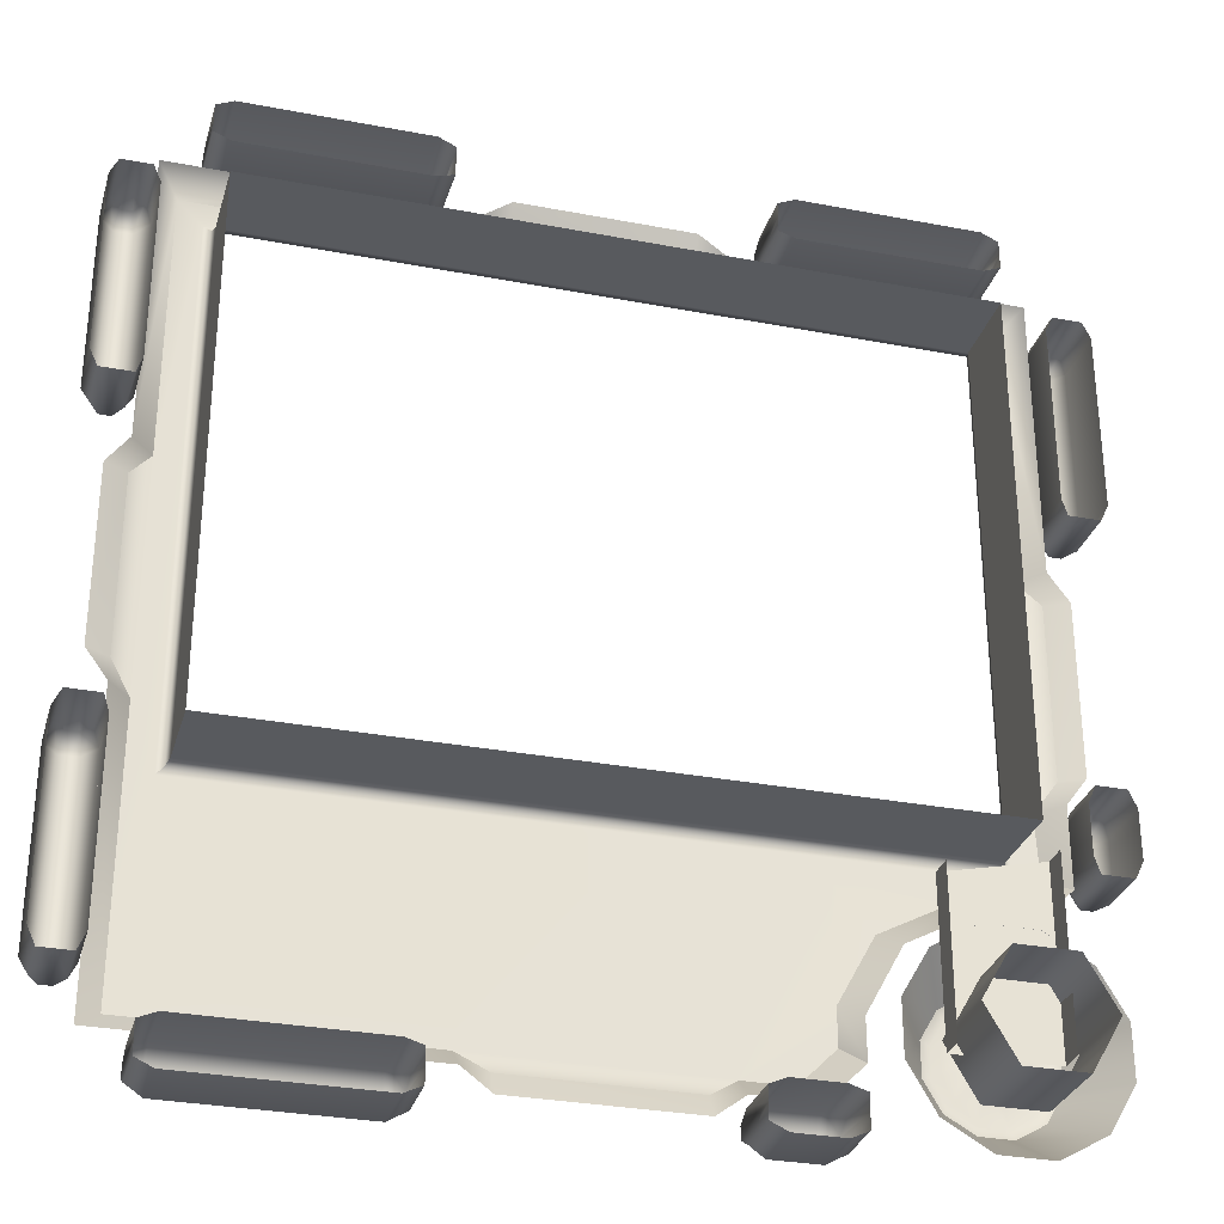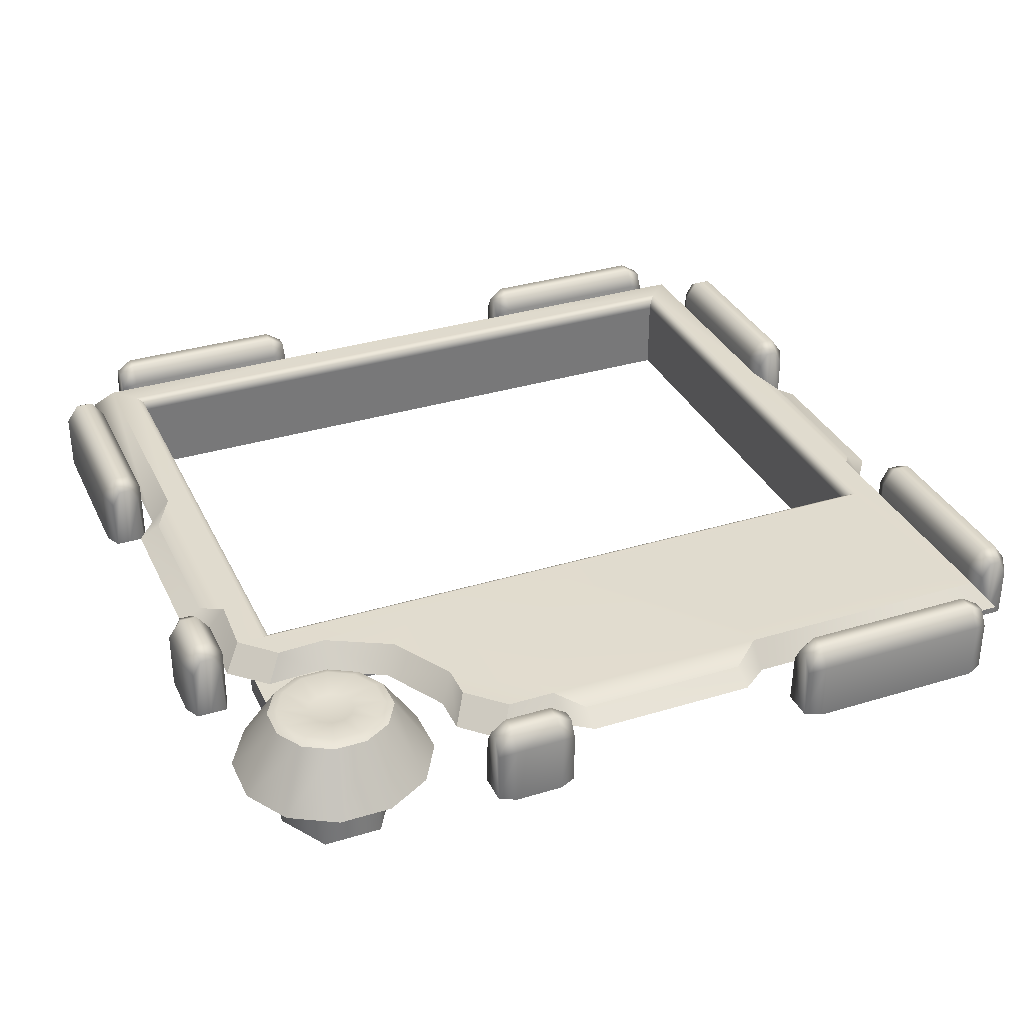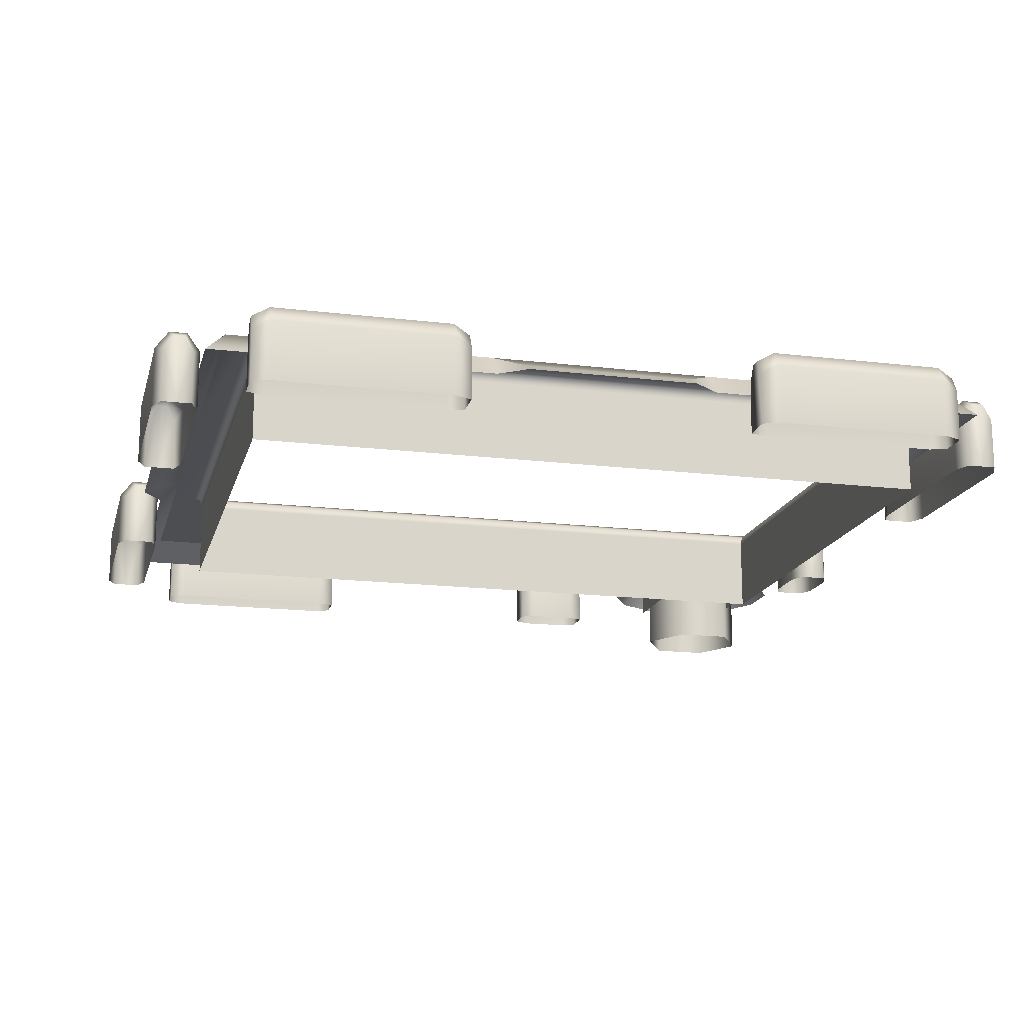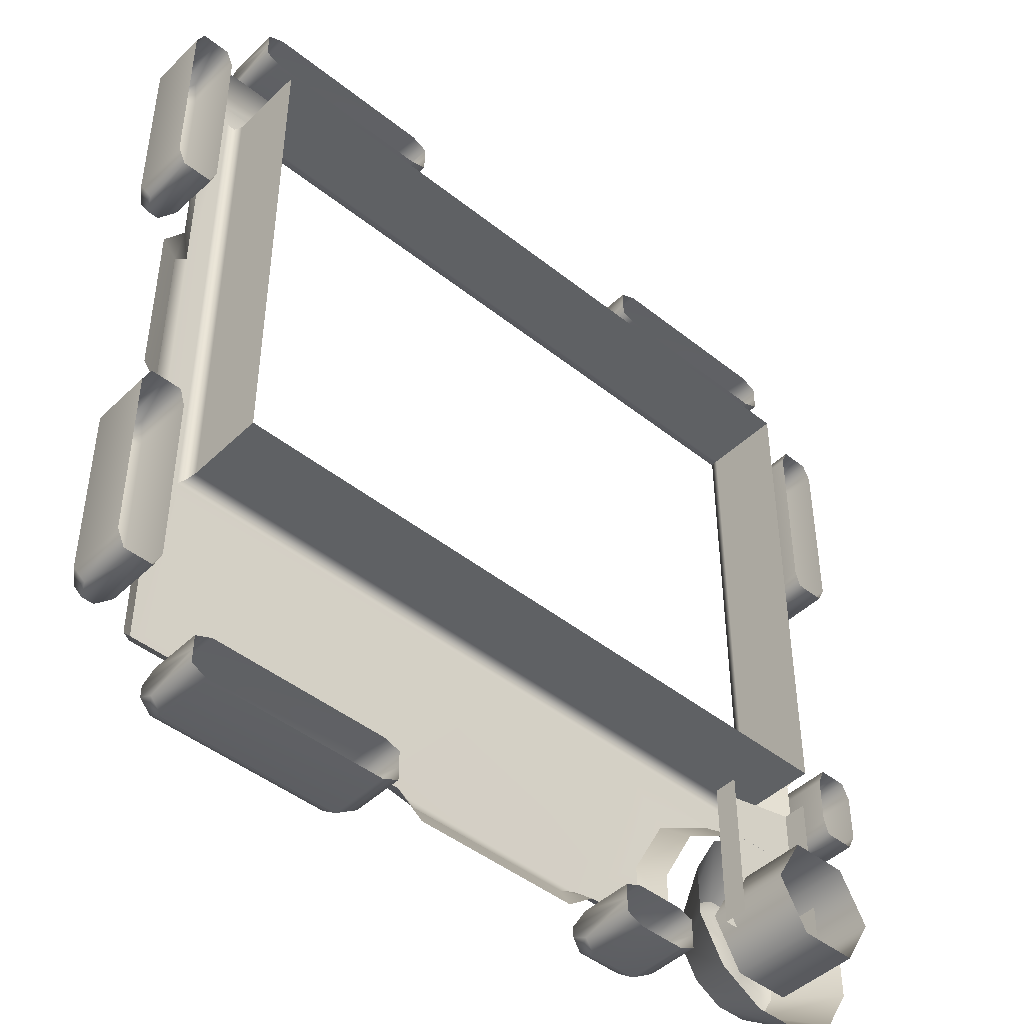
<metadata>
{"format":"obj","ext":"obj","renderer":"f3d","projection":"perspective","resolution":1024,"background":"white","views":[{"elev":-30.5,"azim":-15.5,"up":"+Z"},{"elev":33.5,"azim":157.3,"up":"+Y"},{"elev":-16.5,"azim":-13.9,"up":"+Y"},{"elev":-45.8,"azim":-42.4,"up":"+Z"}]}
</metadata>
<code>
o ModelComponent
v -0.3705 0.1356 -0.901
v -0.3329 0.1193 -0.9171
v -0.3329 0.1549 -0.9366
v -0.3705 0.1761 -0.9305
v -0.3329 0 -0.9497
v -0.3329 0.1549 -0.9629
v -0.3705 0 -0.901
v -0.3329 0 -0.9127
v -0.8118 0.1193 -0.9171
v -0.8118 0.1549 -0.9366
v -0.8118 0 -0.9497
v -0.8118 0 -0.9171
v -0.3329 0 -0.9823
v -0.3705 0 -1
v -0.3705 0.1356 -1
v -0.3329 0.1193 -0.9823
v -0.3705 0.1761 -0.9705
v -0.8118 0.1549 -0.9629
v -0.8118 0.1193 -0.9823
v -0.8118 0 -0.9823
v -0.7741 0.1356 -1
v -0.7741 0 -1
v -0.7741 0.1761 -0.9705
v -0.7741 0.1761 -0.9305
v -0.7741 0.1356 -0.901
v -0.7741 0 -0.901
v 0.693 0.05699 -0.5414
v 0.8107 0.05699 -0.5414
v 0.7884 0.1898 -0.6247
v 0.7153 0.1898 -0.6247
v 0.9127 0.05699 -0.6003
v 0.8518 0.1898 -0.6612
v 0.9716 0.05699 -0.7022
v 0.8883 0.1898 -0.7245
v 0.9716 0.05699 -0.8199
v 0.8883 0.1898 -0.7976
v 0.9127 0.05699 -0.9219
v 0.8517 0.1898 -0.8609
v 0.8107 0.05699 -0.9807
v 0.7884 0.1898 -0.8975
v 0.693 0.05699 -0.9807
v 0.7153 0.1898 -0.8975
v 0.5911 0.05699 -0.9219
v 0.652 0.1898 -0.8609
v 0.5322 0.05699 -0.8199
v 0.6155 0.1898 -0.7976
v 0.5322 0.05699 -0.7022
v 0.6155 0.1898 -0.7245
v 0.5911 0.05699 -0.6003
v 0.652 0.1898 -0.6612
v 0.7212 0.1997 -0.6466
v 0.6681 0.1997 -0.6773
v 0.7826 0.1997 -0.6467
v 0.8356 0.1997 -0.6773
v 0.8663 0.1997 -0.7304
v 0.8663 0.1997 -0.7917
v 0.8357 0.1997 -0.8448
v 0.7825 0.1997 -0.8755
v 0.7212 0.1997 -0.8755
v 0.6682 0.1997 -0.8448
v 0.6375 0.1997 -0.7917
v 0.6375 0.1997 -0.7304
v 0.7651 0.1897 -0.7116
v 0.7386 0.1897 -0.7116
v 0.7881 0.1897 -0.7249
v 0.8013 0.1897 -0.7478
v 0.8013 0.1897 -0.7743
v 0.7881 0.1897 -0.7972
v 0.7651 0.1897 -0.8105
v 0.7386 0.1897 -0.8105
v 0.7157 0.1897 -0.7973
v 0.7024 0.1897 -0.7743
v 0.7025 0.1897 -0.7478
v 0.7157 0.1897 -0.7249
v 0.7519 0.1897 -0.7611
v -0.2563 0.09539 0.901
v -0.2563 0.15 0.8544
v -0.8544 0.15 0.8544
v -0.901 0.09539 0.901
v 0.9473 0.09539 0.1937
v 0.9473 0.09539 -0.1937
v 0.8984 0.1222 -0.1937
v 0.8984 0.1222 0.1937
v -0.9473 0.09539 -0.1937
v -0.9473 0.09539 0.1937
v -0.8984 0.1222 0.1937
v -0.8984 0.1222 -0.1937
v 0.1937 0.09539 -0.9473
v -0.1937 0.09539 -0.9473
v -0.1937 0.1222 -0.8984
v 0.1937 0.1222 -0.8984
v -0.8544 0.15 0.2563
v -0.901 0.09539 0.2563
v 0.8544 0.15 0.8544
v 0.2563 0.15 0.8544
v 0.2563 0.09539 0.901
v 0.901 0.09539 0.901
v -0.1937 0.09539 0.9473
v -0.1937 0.1222 0.8984
v 0.1937 0.09539 0.9473
v 0.1937 0.1222 0.8984
v -0.8544 0.15 -0.8544
v -0.901 0.09539 -0.901
v -0.901 0.09539 -0.2563
v -0.8544 0.15 -0.2563
v -0.8 0.15 -0.8544
v -0.2563 0.15 -0.8544
v -0.2563 0.09539 -0.901
v -0.8 0.15 0.8
v -0.8 0.15 -0.4
v 0.901 0.09539 0.2563
v 0.8544 0.15 0.2563
v 0.8 0.15 0.8
v 0.901 0.09539 -0.2563
v 0.8544 0.15 -0.2563
v 0.558 0.09523 -0.5821
v 0.5247 0.15 -0.545
v 0.6722 0.15 -0.4665
v 0.7062 0.09522 -0.5032
v 0.8 0.15 -0.4
v 0.2563 0.09556 -0.901
v 0.2563 0.15 -0.8544
v 0.4779 0.09522 -0.8197
v 0.4442 0.15 -0.774
v 0.4436 0.15 -0.6936
v 0.4776 0.09522 -0.7297
v 0.3644 0.15 -0.8544
v 0.7846 0.15 -0.4723
v 0.8206 0.09532 -0.5089
v 0.901 0.09539 -0.4325
v 0.8611 0.15 -0.3961
v 0.3978 0.09534 -0.9004
v 0.8177 -0.09361 -0.8751
v 0.6861 -0.09361 -0.8751
v 0.6861 0.09673 -0.8751
v 0.8177 0.09673 -0.8751
v 0.6203 -0.09361 -0.7611
v 0.6203 0.09673 -0.7611
v 0.6861 -0.09361 -0.6471
v 0.6861 0.09673 -0.6471
v 0.8177 -0.09361 -0.6471
v 0.8177 0.09673 -0.6471
v 0.8835 -0.09361 -0.7611
v 0.8835 0.09673 -0.7611
v 0.6117 0.05713 -0.45
v 0.8375 0.05713 -0.4
v 0.8375 0.05713 -0.8021
v 0.6117 0.05713 -0.8021
v 0.8375 0.003266 -0.4
v 0.8375 0.003266 -0.8021
v 0.6117 0.003266 -0.8021
v 0.6117 0.003266 -0.45
v 0.4047 0.1356 -0.901
v 0.4423 0.1193 -0.9171
v 0.4423 0.1549 -0.9366
v 0.4047 0.1761 -0.9305
v 0.4423 0 -0.9497
v 0.4423 0.1549 -0.9629
v 0.4047 0 -0.901
v 0.4423 0 -0.9127
v 0.2595 0.1193 -0.9171
v 0.2595 0.1549 -0.9366
v 0.2595 0 -0.9497
v 0.2595 0 -0.9171
v 0.4423 0 -0.9823
v 0.4047 0 -1
v 0.4047 0.1356 -1
v 0.4423 0.1193 -0.9823
v 0.4047 0.1761 -0.9705
v 0.2595 0.1549 -0.9629
v 0.2595 0.1193 -0.9823
v 0.2595 0 -0.9823
v 0.2972 0.1356 -1
v 0.2972 0 -1
v 0.2972 0.1761 -0.9705
v 0.2972 0.1761 -0.9305
v 0.2972 0.1356 -0.901
v 0.2972 0 -0.901
v 0.901 0.1356 -0.4047
v 0.9305 0.1761 -0.4047
v 0.9366 0.1549 -0.4423
v 0.9171 0.1193 -0.4423
v 0.9497 0 -0.4423
v 0.9629 0.1549 -0.4423
v 0.901 0 -0.4047
v 0.9127 0 -0.4423
v 0.9171 0.1193 -0.2595
v 0.9171 0 -0.2595
v 0.9497 0 -0.2595
v 0.9366 0.1549 -0.2595
v 0.9823 0 -0.4423
v 0.9823 0.1193 -0.4423
v 1 0.1356 -0.4047
v 1 0 -0.4047
v 0.9705 0.1761 -0.4047
v 0.9823 0 -0.2595
v 0.9823 0.1193 -0.2595
v 0.9629 0.1549 -0.2595
v 1 0.1356 -0.2972
v 1 0 -0.2972
v 0.9705 0.1761 -0.2972
v 0.9305 0.1761 -0.2972
v 0.901 0.1356 -0.2972
v 0.901 0 -0.2972
v -0.901 0.1356 0.3705
v -0.9171 0.1193 0.3329
v -0.9366 0.1549 0.3329
v -0.9305 0.1761 0.3705
v -0.9497 0 0.3329
v -0.9629 0.1549 0.3329
v -0.901 0 0.3705
v -0.9127 0 0.3329
v -0.9171 0.1193 0.8118
v -0.9366 0.1549 0.8118
v -0.9497 0 0.8118
v -0.9171 0 0.8118
v -0.9823 0 0.3329
v -1 0 0.3705
v -1 0.1356 0.3705
v -0.9823 0.1193 0.3329
v -0.9705 0.1761 0.3705
v -0.9629 0.1549 0.8118
v -0.9823 0.1193 0.8118
v -0.9823 0 0.8118
v -1 0.1356 0.7741
v -1 0 0.7741
v -0.9705 0.1761 0.7741
v -0.9305 0.1761 0.7741
v -0.901 0.1356 0.7741
v -0.901 0 0.7741
v -0.901 0.1356 -0.3705
v -0.9305 0.1761 -0.3705
v -0.9366 0.1549 -0.3329
v -0.9171 0.1193 -0.3329
v -0.9497 0 -0.3329
v -0.9629 0.1549 -0.3329
v -0.901 0 -0.3705
v -0.9127 0 -0.3329
v -0.9171 0.1193 -0.8118
v -0.9171 0 -0.8118
v -0.9497 0 -0.8118
v -0.9366 0.1549 -0.8118
v -0.9823 0 -0.3329
v -0.9823 0.1193 -0.3329
v -1 0.1356 -0.3705
v -1 0 -0.3705
v -0.9705 0.1761 -0.3705
v -0.9823 0 -0.8118
v -0.9823 0.1193 -0.8118
v -0.9629 0.1549 -0.8118
v -1 0.1356 -0.7741
v -1 0 -0.7741
v -0.9705 0.1761 -0.7741
v -0.9305 0.1761 -0.7741
v -0.901 0.1356 -0.7741
v -0.901 0 -0.7741
v -0.3705 0.1356 0.901
v -0.3705 0.1761 0.9305
v -0.3329 0.1549 0.9366
v -0.3329 0.1193 0.9171
v -0.3329 0 0.9497
v -0.3329 0.1549 0.9629
v -0.3705 0 0.901
v -0.3329 0 0.9127
v -0.8118 0.1193 0.9171
v -0.8118 0 0.9171
v -0.8118 0 0.9497
v -0.8118 0.1549 0.9366
v -0.3329 0 0.9823
v -0.3329 0.1193 0.9823
v -0.3705 0.1356 1
v -0.3705 0 1
v -0.3705 0.1761 0.9705
v -0.8118 0 0.9823
v -0.8118 0.1193 0.9823
v -0.8118 0.1549 0.9629
v -0.7741 0.1356 1
v -0.7741 0 1
v -0.7741 0.1761 0.9705
v -0.7741 0.1761 0.9305
v -0.7741 0.1356 0.901
v -0.7741 0 0.901
v 0.3705 0.1356 0.901
v 0.3329 0.1193 0.9171
v 0.3329 0.1549 0.9366
v 0.3705 0.1761 0.9305
v 0.3329 0 0.9497
v 0.3329 0.1549 0.9629
v 0.3705 0 0.901
v 0.3329 0 0.9127
v 0.8118 0.1193 0.9171
v 0.8118 0.1549 0.9366
v 0.8118 0 0.9497
v 0.8118 0 0.9171
v 0.3329 0 0.9823
v 0.3705 0 1
v 0.3705 0.1356 1
v 0.3329 0.1193 0.9823
v 0.3705 0.1761 0.9705
v 0.8118 0.1549 0.9629
v 0.8118 0.1193 0.9823
v 0.8118 0 0.9823
v 0.7741 0.1356 1
v 0.7741 0 1
v 0.7741 0.1761 0.9705
v 0.7741 0.1761 0.9305
v 0.7741 0.1356 0.901
v 0.7741 0 0.901
v 0.901 0.1356 0.3705
v 0.9305 0.1761 0.3705
v 0.9366 0.1549 0.3329
v 0.9171 0.1193 0.3329
v 0.9497 0 0.3329
v 0.9629 0.1549 0.3329
v 0.901 0 0.3705
v 0.9127 0 0.3329
v 0.9171 0.1193 0.8118
v 0.9171 0 0.8118
v 0.9497 0 0.8118
v 0.9366 0.1549 0.8118
v 0.9823 0 0.3329
v 0.9823 0.1193 0.3329
v 1 0.1356 0.3705
v 1 0 0.3705
v 0.9705 0.1761 0.3705
v 0.9823 0 0.8118
v 0.9823 0.1193 0.8118
v 0.9629 0.1549 0.8118
v 1 0.1356 0.7741
v 1 0 0.7741
v 0.9705 0.1761 0.7741
v 0.9305 0.1761 0.7741
v 0.901 0.1356 0.7741
v 0.901 0 0.7741
v 0.09004 0.15 -0.4
v 0.4401 0.15 -0.4441
v 0.785 0.1412 0.785
v -0.785 0.1412 0.785
v 0.7788 0.12 0.7788
v -0.7788 0.12 0.7788
v 0.7788 -0.06 0.7788
v -0.7788 -0.06 0.7788
v 0.785 0.1412 -0.385
v 0.7788 0.12 -0.3788
v 0.7788 -0.06 -0.3788
v -0.785 0.1412 -0.385
v -0.7788 0.12 -0.3788
v -0.7788 -0.06 -0.3788
v -0.8 0.15 -0.8
v -0.25 0.15 -0.8
v -0.8 0.15 -0.45
v -0.2563 0.15 -0.4
v -0.25 0.15 -0.45
g ModelComponent
f 1 2 3 4
f 5 6 3
f 7 8 2 1
f 9 10 11 12
f 13 14 15 16
f 16 15 17 6
f 17 4 3 6
f 11 18 19 20
f 18 11 10
f 5 3 2 8
f 6 5 13 16
f 21 15 14 22
f 23 17 15 21
f 24 4 17 23
f 25 1 4 24
f 26 7 1 25
f 22 20 19 21
f 23 21 19 18
f 18 10 24 23
f 9 25 24 10
f 12 26 25 9
f 27 28 29 30
f 28 31 32 29
f 31 33 34 32
f 33 35 36 34
f 35 37 38 36
f 37 39 40 38
f 39 41 42 40
f 41 43 44 42
f 43 45 46 44
f 45 47 48 46
f 47 49 50 48
f 49 27 30 50
f 30 51 52 50
f 51 30 29 53
f 53 29 32 54
f 54 32 34 55
f 55 34 36 56
f 56 36 38 57
f 57 38 40 58
f 58 40 42 59
f 59 42 44 60
f 60 44 46 61
f 61 46 48 62
f 62 48 50 52
f 51 53 63 64
f 53 54 65 63
f 54 55 66 65
f 55 56 67 66
f 56 57 68 67
f 57 58 69 68
f 58 59 70 69
f 59 60 71 70
f 60 61 72 71
f 61 62 73 72
f 62 52 74 73
f 52 51 64 74
f 71 75 70
f 63 65 75
f 75 65 66
f 75 66 67
f 75 67 68
f 75 68 69
f 75 69 70
f 72 75 71
f 73 75 72
f 74 75 73
f 64 75 74
f 63 75 64
f 76 77 78 79
f 80 81 82 83
f 84 85 86 87
f 88 89 90 91
f 78 92 93 79
f 94 95 96 97
f 76 98 99 77
f 98 100 101 99
f 96 95 101 100
f 93 92 86 85
f 102 103 104 105
f 104 84 87 105
f 92 105 87 86
f 95 77 99 101
f 102 106 107 108 103
f 108 107 90 89
f 109 110 105 92
f 94 97 111 112
f 111 80 83 112
f 109 77 95 113
f 114 115 82 81
f 115 112 83 82
f 116 117 118 119
f 113 112 115 120
f 121 88 91 122
f 91 90 107 122
f 123 124 125 126
f 122 125 124 127
f 125 117 116 126
f 128 129 119 118
f 130 131 115 114
f 127 132 121 122
f 128 131 130 129
f 127 124 123 132
f 133 134 135 136
f 134 137 138 135
f 137 139 140 138
f 139 141 142 140
f 141 143 144 142
f 143 133 136 144
f 145 146 147 148
f 149 150 147 146
f 151 152 145 148
f 153 154 155 156
f 157 158 155
f 159 160 154 153
f 161 162 163 164
f 165 166 167 168
f 168 167 169 158
f 169 156 155 158
f 163 170 171 172
f 170 163 162
f 157 155 154 160
f 158 157 165 168
f 173 167 166 174
f 175 169 167 173
f 176 156 169 175
f 177 153 156 176
f 178 159 153 177
f 174 172 171 173
f 175 173 171 170
f 170 162 176 175
f 161 177 176 162
f 164 178 177 161
f 179 180 181 182
f 183 181 184
f 185 179 182 186
f 187 188 189 190
f 191 192 193 194
f 192 184 195 193
f 195 184 181 180
f 189 196 197 198
f 198 190 189
f 183 186 182 181
f 184 192 191 183
f 199 200 194 193
f 201 199 193 195
f 202 201 195 180
f 203 202 180 179
f 204 203 179 185
f 200 199 197 196
f 201 198 197 199
f 198 201 202 190
f 187 190 202 203
f 188 187 203 204
f 205 206 207 208
f 209 210 207
f 211 212 206 205
f 213 214 215 216
f 217 218 219 220
f 220 219 221 210
f 221 208 207 210
f 215 222 223 224
f 222 215 214
f 209 207 206 212
f 210 209 217 220
f 225 219 218 226
f 227 221 219 225
f 228 208 221 227
f 229 205 208 228
f 230 211 205 229
f 226 224 223 225
f 227 225 223 222
f 222 214 228 227
f 213 229 228 214
f 216 230 229 213
f 231 232 233 234
f 235 233 236
f 237 231 234 238
f 239 240 241 242
f 243 244 245 246
f 244 236 247 245
f 247 236 233 232
f 241 248 249 250
f 250 242 241
f 235 238 234 233
f 236 244 243 235
f 251 252 246 245
f 253 251 245 247
f 254 253 247 232
f 255 254 232 231
f 256 255 231 237
f 252 251 249 248
f 253 250 249 251
f 250 253 254 242
f 239 242 254 255
f 240 239 255 256
f 257 258 259 260
f 261 259 262
f 263 257 260 264
f 265 266 267 268
f 269 270 271 272
f 270 262 273 271
f 273 262 259 258
f 267 274 275 276
f 276 268 267
f 261 264 260 259
f 262 270 269 261
f 277 278 272 271
f 279 277 271 273
f 280 279 273 258
f 281 280 258 257
f 282 281 257 263
f 278 277 275 274
f 279 276 275 277
f 276 279 280 268
f 265 268 280 281
f 266 265 281 282
f 283 284 285 286
f 287 288 285
f 289 290 284 283
f 291 292 293 294
f 295 296 297 298
f 298 297 299 288
f 299 286 285 288
f 293 300 301 302
f 300 293 292
f 287 285 284 290
f 288 287 295 298
f 303 297 296 304
f 305 299 297 303
f 306 286 299 305
f 307 283 286 306
f 308 289 283 307
f 304 302 301 303
f 305 303 301 300
f 300 292 306 305
f 291 307 306 292
f 294 308 307 291
f 309 310 311 312
f 313 311 314
f 315 309 312 316
f 317 318 319 320
f 321 322 323 324
f 322 314 325 323
f 325 314 311 310
f 319 326 327 328
f 328 320 319
f 313 316 312 311
f 314 322 321 313
f 329 330 324 323
f 331 329 323 325
f 332 331 325 310
f 333 332 310 309
f 334 333 309 315
f 330 329 327 326
f 331 328 327 329
f 328 331 332 320
f 317 320 332 333
f 318 317 333 334
f 94 112 113
f 113 95 94
f 109 92 78
f 78 77 109
f 120 115 131
f 335 122 107
f 336 120 131 128 118
f 336 118 117
f 125 122 336
f 336 117 125
f 335 120 336
f 336 122 335
f 102 105 110
f 109 113 337 338
f 338 337 339 340
f 340 339 341 342
f 113 120 343 337
f 337 343 344 339
f 339 344 345 341
f 120 110 346 343
f 343 346 347 344
f 344 347 348 345
f 110 109 338 346
f 346 338 340 347
f 347 340 342 348
f 349 350 107 106 102
f 351 110 352 353
f 102 110 351 349
f 335 107 350
f 353 352 335
f 335 350 353
f 351 353 350 349

</code>
